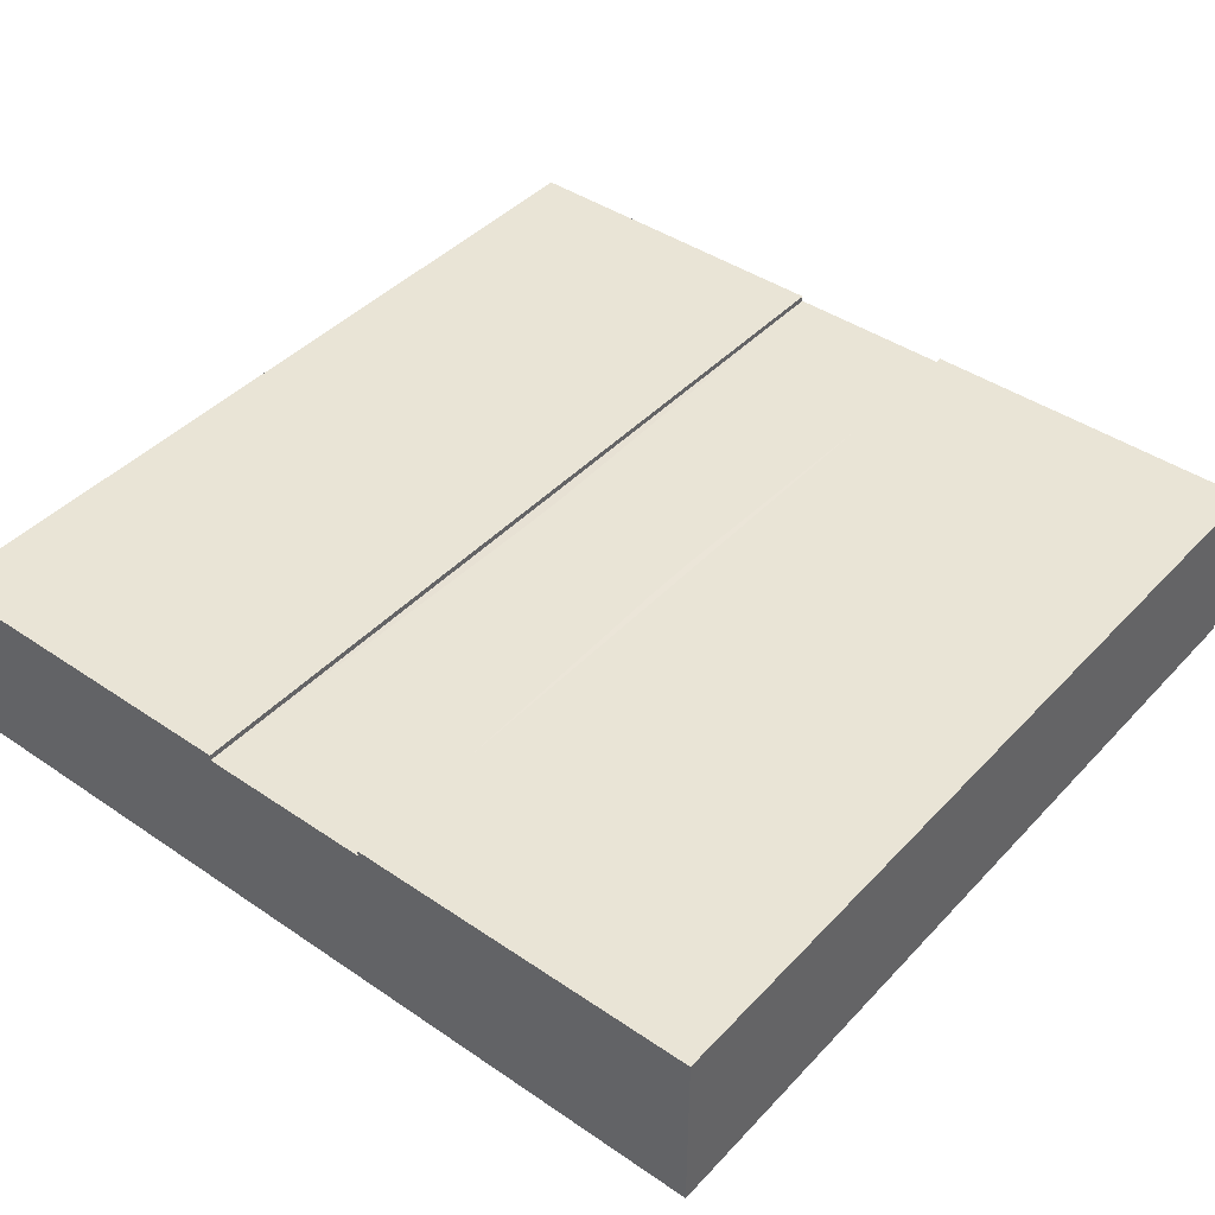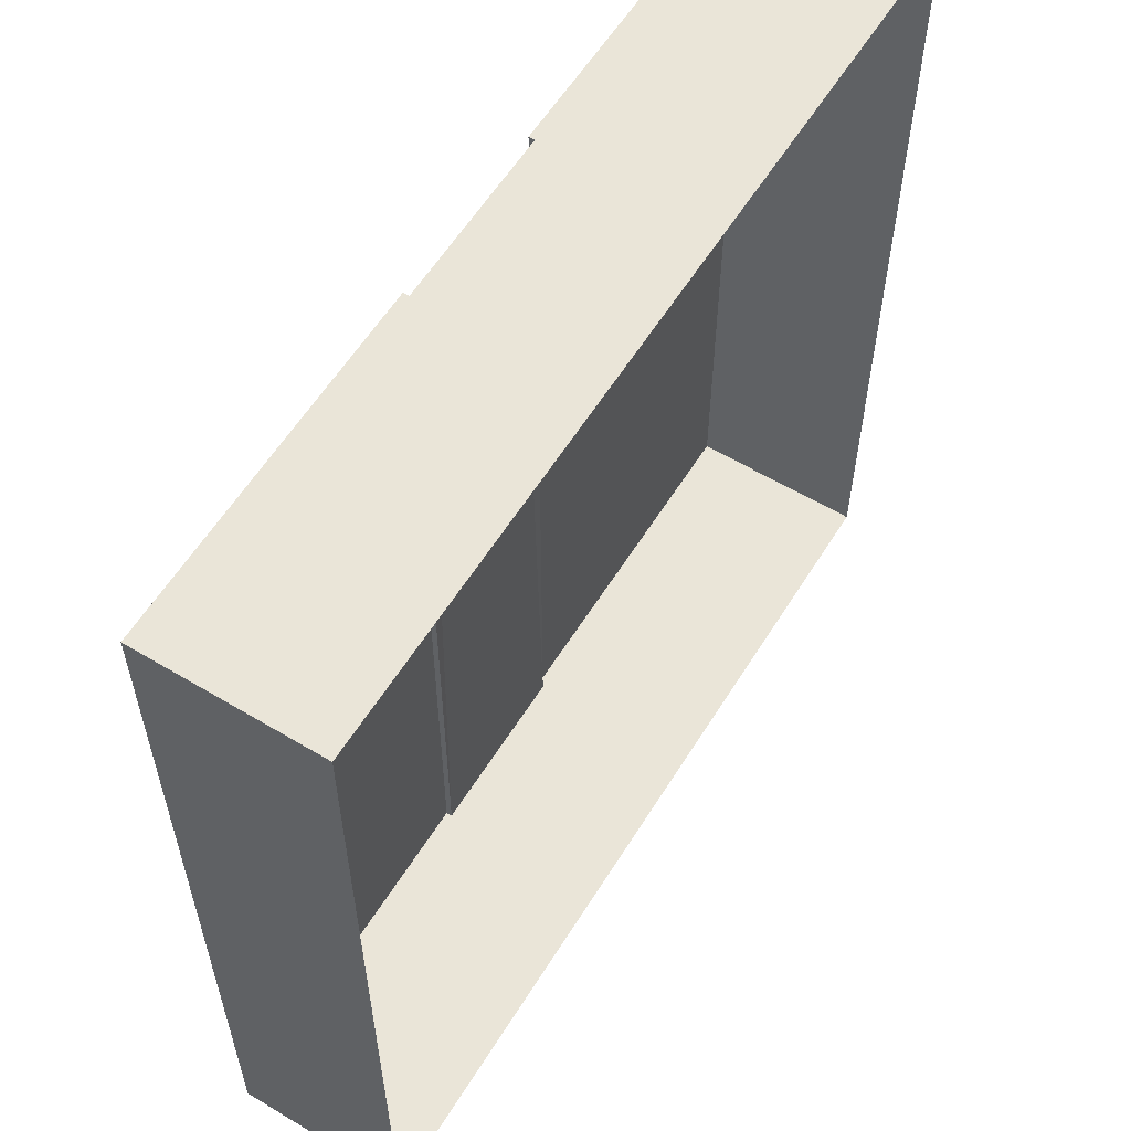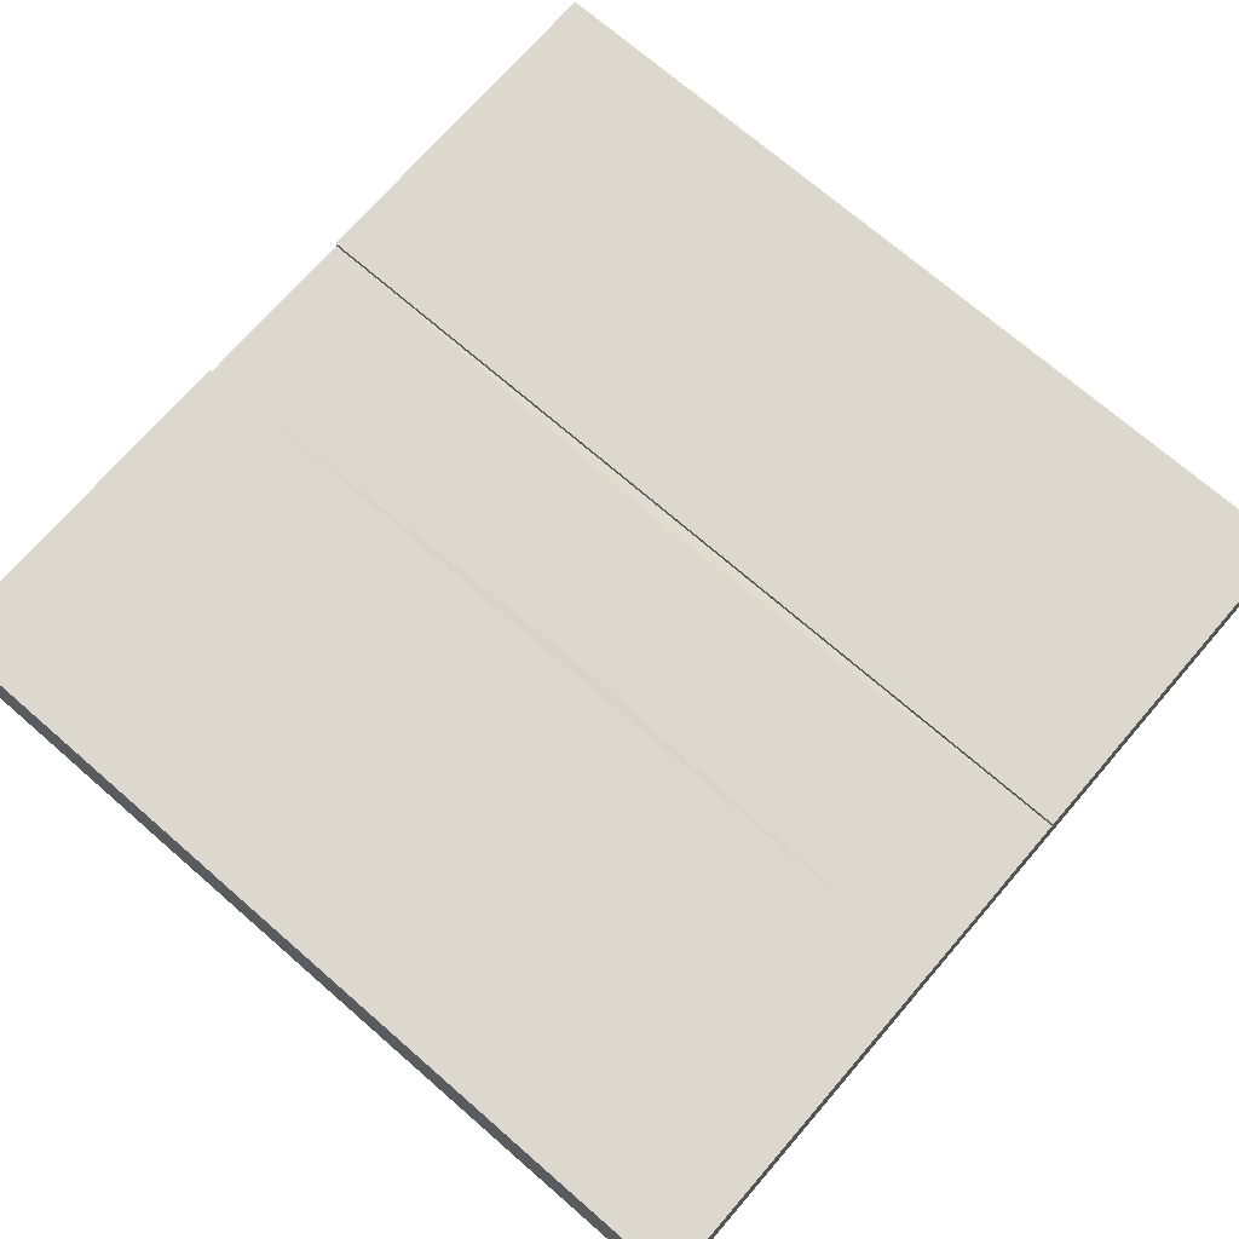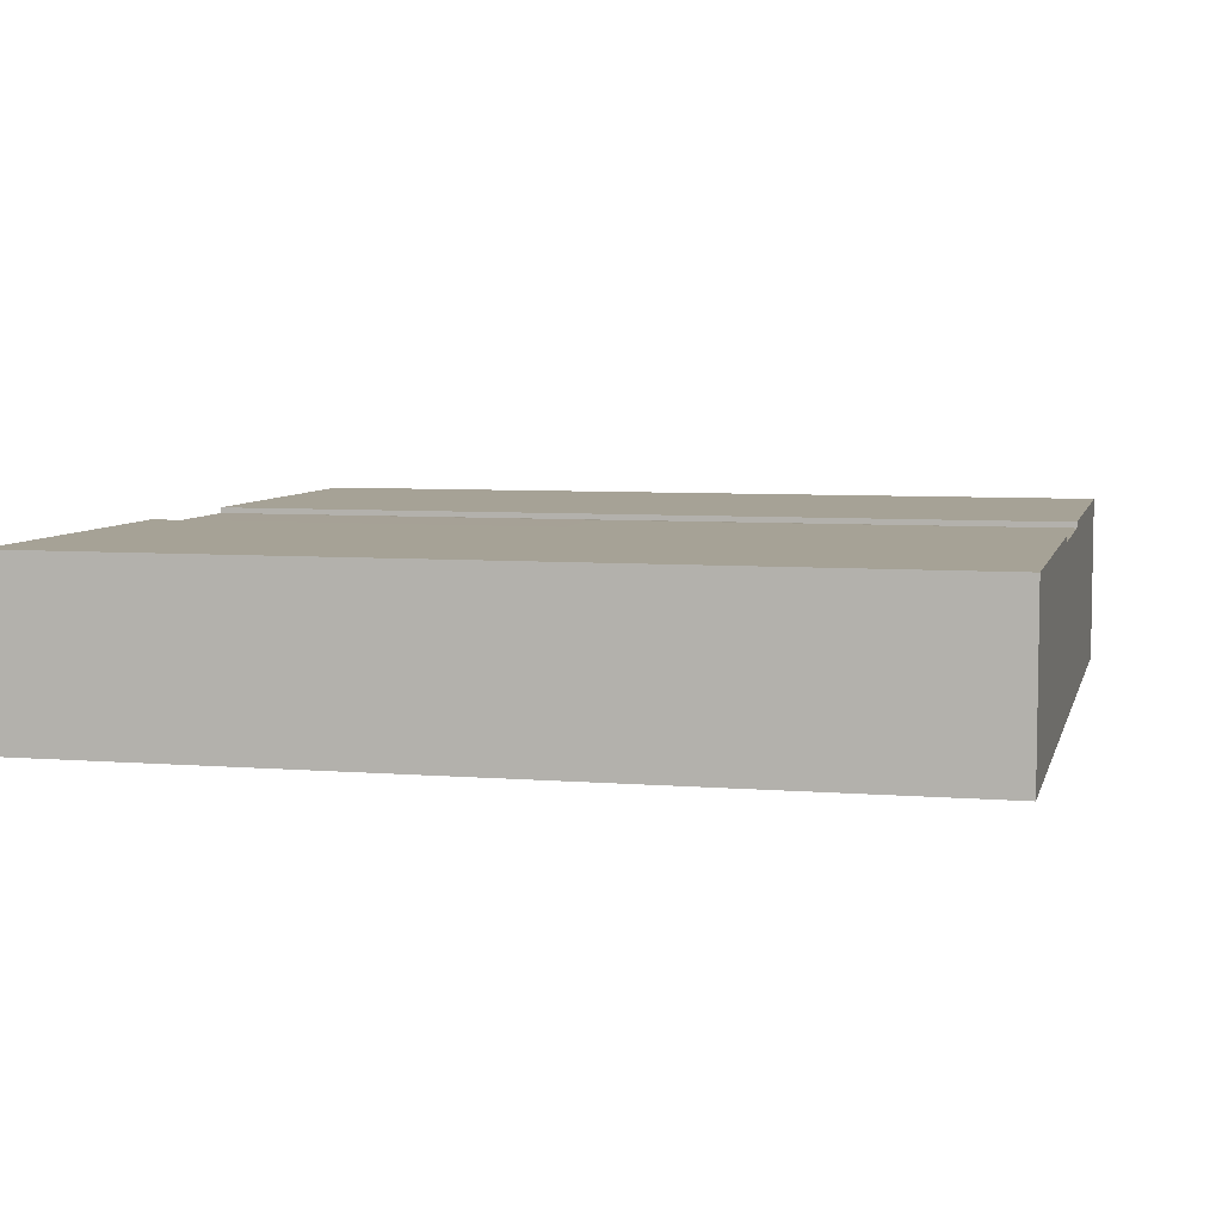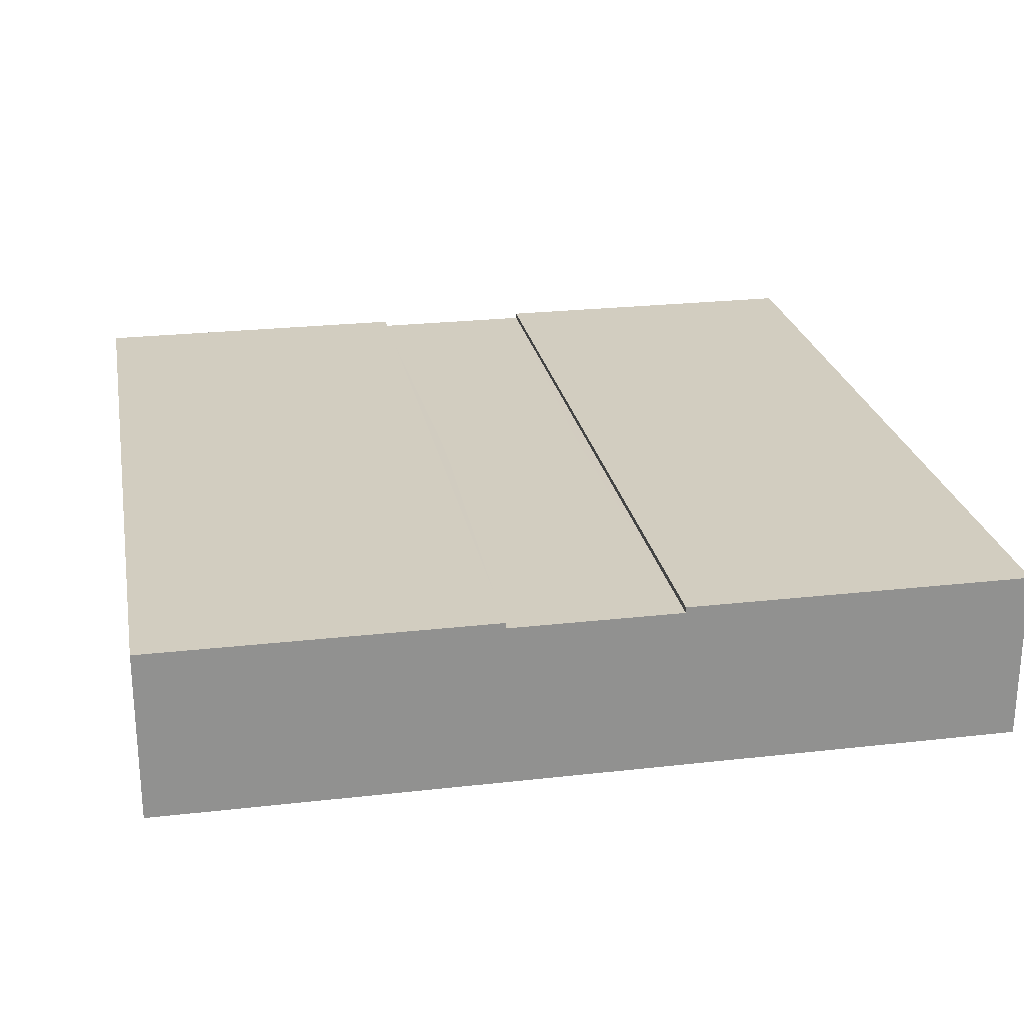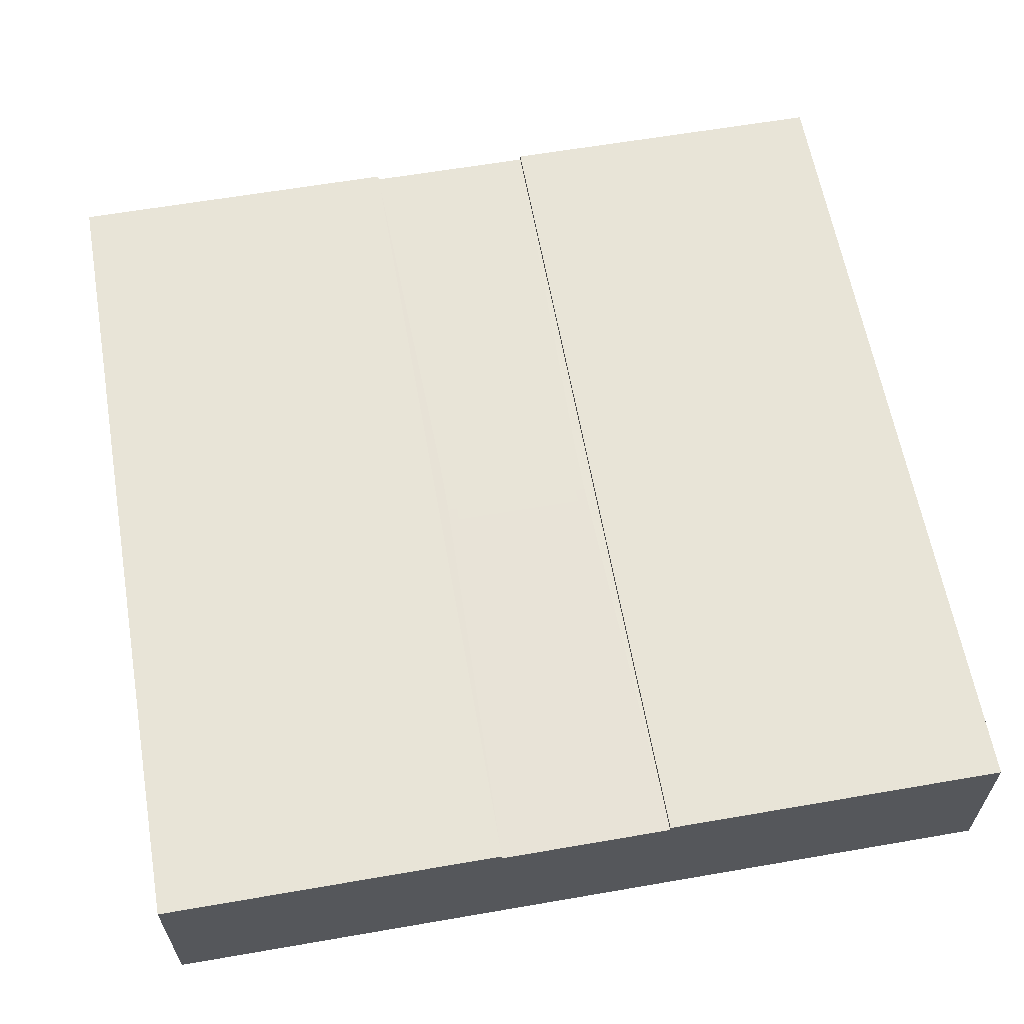
<metadata>
{"format":"obj","ext":"obj","renderer":"f3d","projection":"perspective","resolution":1024,"background":"white","views":[{"elev":42.6,"azim":39.1,"up":"+Y"},{"elev":58.8,"azim":-58.3,"up":"+Z"},{"elev":72.3,"azim":-49.1,"up":"+Y"},{"elev":6.3,"azim":103.5,"up":"+Y"},{"elev":24.4,"azim":169.4,"up":"+Y"},{"elev":61.4,"azim":-10.0,"up":"+Y"}]}
</metadata>
<code>
g tile-road-straight-crosswalk
v 15 -2 -15
v 15 -6 -15
v 15 -2 -0.999
v -15 -2 15
v -15 -6 15
v -15 -2 0.9991
v 15 -2 15
v 15 -6 15
v 5 -2 15
v 3 -2 15
v -15 -6 15
v -3 -2 15
v -5 -2 15
v -15 -6 15
v -15 -2 15
v 5 -2 -15
v 3 -0.2 -15
v 3 -2 -15
v 3 1.49e-06 -15
v 3 -0.2 -15
v 5 1.49e-06 -15
v -5 -2 -15
v -3 -2 -15
v -3 -0.2 -15
v -3 -0.2 -15
v -5 1.49e-06 -15
v -3 1.49e-06 -15
v 3 -0.2 15
v 5 -2 15
v 3 -2 15
v 3 -0.2 15
v 5 -1.49e-06 15
v 3 -1.49e-06 15
v -15 -2 -0.999
v -15 -6 -15
v -15 -2 -15
v -15 -2 0.9991
v -15 -6 15
v -15 -2 -0.999
v 5 -2 15
v 15 -6 15
v 3 -2 15
v 15 -2 0.9991
v 15 -6 15
v 15 -2 15
v 15 -2 -0.999
v 15 -6 -15
v 15 -2 0.9991
v 3 -1.49e-06 15
v 5 -4.768e-07 0.9991
v 5 -1.49e-06 15
v 3 1.49e-06 -15
v 5 1.49e-06 -15
v 5 4.768e-07 -0.999
v -3 1.49e-06 -15
v -5 4.768e-07 -0.999
v -5 1.49e-06 -15
v -3 -1.49e-06 15
v -5 -1.49e-06 15
v -5 -4.768e-07 0.9991
v -5 4.768e-07 -0.999
v -15 -4.768e-07 0.9991
v -15 4.768e-07 -0.999
v 5 -4.768e-07 0.9991
v 15 -4.768e-07 0.9991
v 15 -1.49e-06 15
v 5 -1.49e-06 15
v -5 -4.768e-07 0.9991
v -5 -1.49e-06 15
v -15 -1.49e-06 15
v -15 -4.768e-07 0.9991
v 3 -1.49e-06 15
v 3 -0.2 15
v 3 -0.2 -15
v 3 1.49e-06 -15
v -3 -0.2 15
v -3 -1.49e-06 15
v -3 1.49e-06 -15
v -3 -0.2 -15
v -5 -1.49e-06 15
v -5 -2 15
v -15 -2 15
v -15 -1.49e-06 15
v 5 1.49e-06 -15
v 5 -2 -15
v 15 -2 -15
v 15 1.49e-06 -15
v -15 1.49e-06 -15
v -15 -2 -15
v -5 -2 -15
v -5 1.49e-06 -15
v 15 -1.49e-06 15
v 15 -2 15
v 5 -2 15
v 5 -1.49e-06 15
v 15 -4.768e-07 0.9991
v 15 -2 0.9991
v 15 -2 15
v 15 -1.49e-06 15
v 3 -0.2 15
v 3 -2 15
v -3 -2 15
v -3 -0.2 15
v -15 4.768e-07 -0.999
v -15 -2 -0.999
v -15 -2 -15
v -15 1.49e-06 -15
v 3 -0.2 -15
v -3 -0.2 -15
v -3 -2 -15
v 3 -2 -15
v -5 -2 15
v -3 -0.2 15
v -3 -2 15
v -3 -1.49e-06 15
v -5 -1.49e-06 15
v -15 -2 -15
v -15 -6 -15
v -5 -2 -15
v -3 -2 -15
v 15 -6 -15
v 3 -2 -15
v 5 -2 -15
v 15 -2 -15
v -1.576 -0.1821 0.9965
v -1.929 -0.1821 0.9965
v -1.929 -0.1821 -1.004
v -1.576 -0.1821 -1.004
v -0.8704 -0.1821 0.9965
v -1.223 -0.1821 0.9965
v -1.223 -0.1821 -1.004
v -0.8704 -0.1821 -1.004
v -2.282 -0.1821 0.9965
v -2.635 -0.1821 0.9965
v -2.635 -0.1821 -1.004
v -2.282 -0.1821 -1.004
v -0.1645 -0.1821 0.9965
v -0.5175 -0.1821 0.9965
v -0.5175 -0.1821 -1.004
v -0.1645 -0.1821 -1.004
v 1.576 -0.1821 0.9965
v 1.576 -0.1821 -1.004
v 1.929 -0.1821 -1.004
v 1.929 -0.1821 0.9965
v 0.8704 -0.1821 0.9965
v 0.8704 -0.1821 -1.004
v 1.223 -0.1821 -1.004
v 1.223 -0.1821 0.9965
v 2.282 -0.1821 0.9965
v 2.282 -0.1821 -1.004
v 2.635 -0.1821 -1.004
v 2.635 -0.1821 0.9965
v 0.1646 -0.1821 0.9965
v 0.1646 -0.1821 -1.004
v 0.5175 -0.1821 -1.004
v 0.5175 -0.1821 0.9965
v -3 -0.2 -15
v -2.635 -0.1821 -1.004
v -2.635 -0.1821 0.9965
v -3 -0.2 15
v 2.635 -0.1821 0.9965
v 3 -0.2 15
v 2.282 -0.1821 0.9965
v 1.929 -0.1821 0.9965
v 1.929 -0.1821 -1.004
v 2.282 -0.1821 -1.004
v 3 -0.2 -15
v 2.635 -0.1821 -1.004
v 1.576 -0.1821 -1.004
v 1.576 -0.1821 0.9965
v 1.223 -0.1821 -1.004
v 1.223 -0.1821 0.9965
v 0.8704 -0.1821 -1.004
v 0.8704 -0.1821 0.9965
v 0.5175 -0.1821 -1.004
v 0.5175 -0.1821 0.9965
v 0.1646 -0.1821 -1.004
v 0.1646 -0.1821 0.9965
v -0.1645 -0.1821 -1.004
v -3 -0.2 -15
v -0.1645 -0.1821 0.9965
v -3 -0.2 15
v -0.5175 -0.1821 -1.004
v -0.5175 -0.1821 0.9965
v -0.8704 -0.1821 -1.004
v -0.8704 -0.1821 0.9965
v -1.223 -0.1821 -1.004
v -1.223 -0.1821 0.9965
v -1.576 -0.1821 -1.004
v -1.576 -0.1821 0.9965
v -1.929 -0.1821 -1.004
v -1.929 -0.1821 0.9965
v -2.282 -0.1821 -1.004
v -2.635 -0.1821 -1.004
v -2.282 -0.1821 0.9965
v -2.635 -0.1821 0.9965
v 15 1.49e-06 -15
v 15 -2 -15
v 15 -2 -0.999
v 15 4.768e-07 -0.999
v 15 4.768e-07 -0.999
v 15 -2 -0.999
v 15 -2 0.9991
v 15 -4.768e-07 0.9991
v 5 1.49e-06 -15
v 15 1.49e-06 -15
v 15 4.768e-07 -0.999
v 5 4.768e-07 -0.999
v 5 4.768e-07 -0.999
v 15 4.768e-07 -0.999
v 15 -4.768e-07 0.9991
v 5 -4.768e-07 0.9991
v -15 -1.49e-06 15
v -15 -2 15
v -15 -2 0.9991
v -15 -4.768e-07 0.9991
v -15 -4.768e-07 0.9991
v -15 -2 0.9991
v -15 -2 -0.999
v -15 4.768e-07 -0.999
v -5 1.49e-06 -15
v -5 4.768e-07 -0.999
v -15 4.768e-07 -0.999
v -15 1.49e-06 -15
v 3 -0.2 15
v 2.635 -0.1821 0.9965
v 2.635 -0.1821 -1.004
v 3 -0.2 -15
v -5 -4.768e-07 0.9991
v -5 4.768e-07 -0.999
v -3 1.49e-06 -15
v -3 -1.49e-06 15
v 5 4.768e-07 -0.999
v 5 -4.768e-07 0.9991
v 3 -1.49e-06 15
v 3 1.49e-06 -15
f 2 1 3
f 5 4 6
f 8 7 9
f 8 10 11
f 11 10 12
f 11 12 13
f 14 13 15
f 17 16 18
f 20 19 16
f 16 19 21
f 23 22 24
f 26 25 22
f 27 25 26
f 29 28 30
f 32 31 29
f 33 31 32
f 35 34 36
f 38 37 35
f 35 37 39
f 41 40 42
f 44 43 45
f 47 46 44
f 44 46 48
f 50 49 51
f 53 52 54
f 56 55 57
f 59 58 60
f 60 61 62
f 62 61 63
f 65 64 66
f 66 64 67
f 69 68 70
f 70 68 71
f 73 72 74
f 74 72 75
f 77 76 78
f 78 76 79
f 81 80 82
f 82 80 83
f 85 84 86
f 86 84 87
f 89 88 90
f 90 88 91
f 93 92 94
f 94 92 95
f 97 96 98
f 98 96 99
f 101 100 102
f 102 100 103
f 105 104 106
f 106 104 107
f 109 108 110
f 110 108 111
f 113 112 114
f 113 115 112
f 112 115 116
f 118 117 119
f 118 119 120
f 118 120 121
f 121 120 122
f 121 122 123
f 121 123 124
f 126 125 127
f 127 125 128
f 130 129 131
f 131 129 132
f 134 133 135
f 135 133 136
f 138 137 139
f 139 137 140
f 142 141 143
f 143 141 144
f 146 145 147
f 147 145 148
f 150 149 151
f 151 149 152
f 154 153 155
f 155 153 156
f 158 157 159
f 159 157 160
f 162 161 163
f 162 163 164
f 163 165 164
f 166 165 163
f 165 166 167
f 166 168 167
f 169 165 167
f 164 170 162
f 171 170 169
f 167 171 169
f 172 170 171
f 170 172 162
f 173 171 167
f 172 174 162
f 175 174 173
f 167 175 173
f 176 174 175
f 174 176 162
f 167 177 175
f 176 178 162
f 177 167 179
f 177 179 178
f 179 167 180
f 181 162 178
f 178 179 181
f 182 162 181
f 183 179 180
f 182 181 184
f 183 185 184
f 185 183 180
f 184 185 186
f 182 184 186
f 187 185 180
f 186 188 182
f 187 189 188
f 189 187 180
f 188 189 190
f 182 188 190
f 191 189 180
f 190 192 182
f 180 193 191
f 193 192 191
f 180 194 193
f 195 192 193
f 192 195 182
f 195 196 182
f 198 197 199
f 199 197 200
f 202 201 203
f 203 201 204
f 206 205 207
f 207 205 208
f 210 209 211
f 211 209 212
f 214 213 215
f 215 213 216
f 218 217 219
f 219 217 220
f 222 221 223
f 223 221 224
f 226 225 227
f 227 225 228
f 230 229 231
f 231 229 232
f 234 233 235
f 235 233 236

</code>
